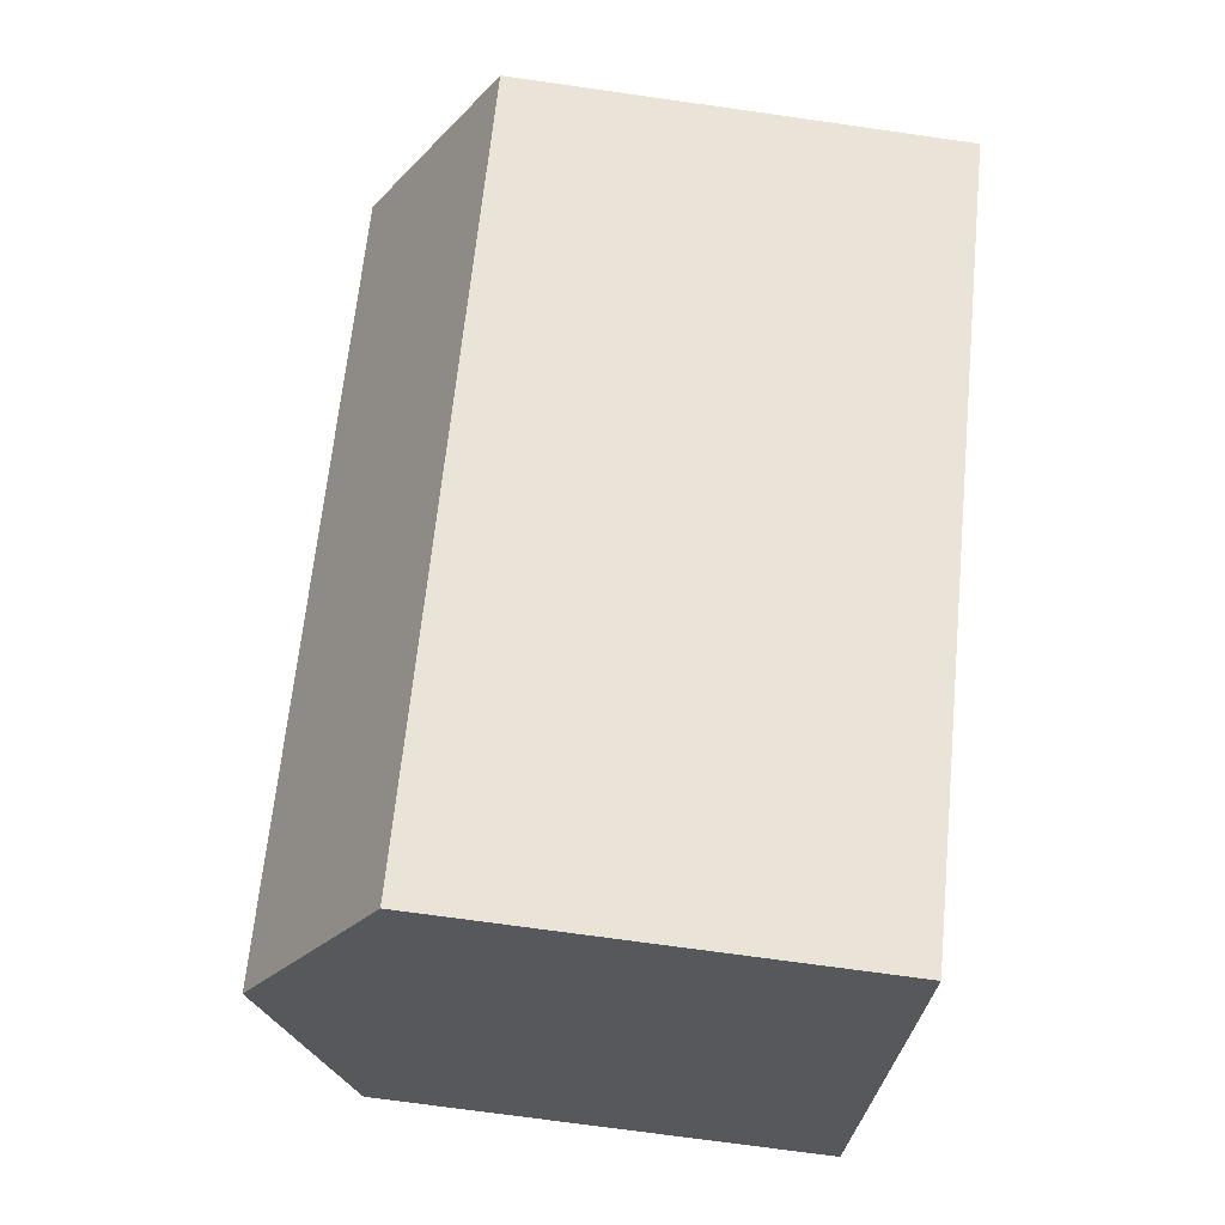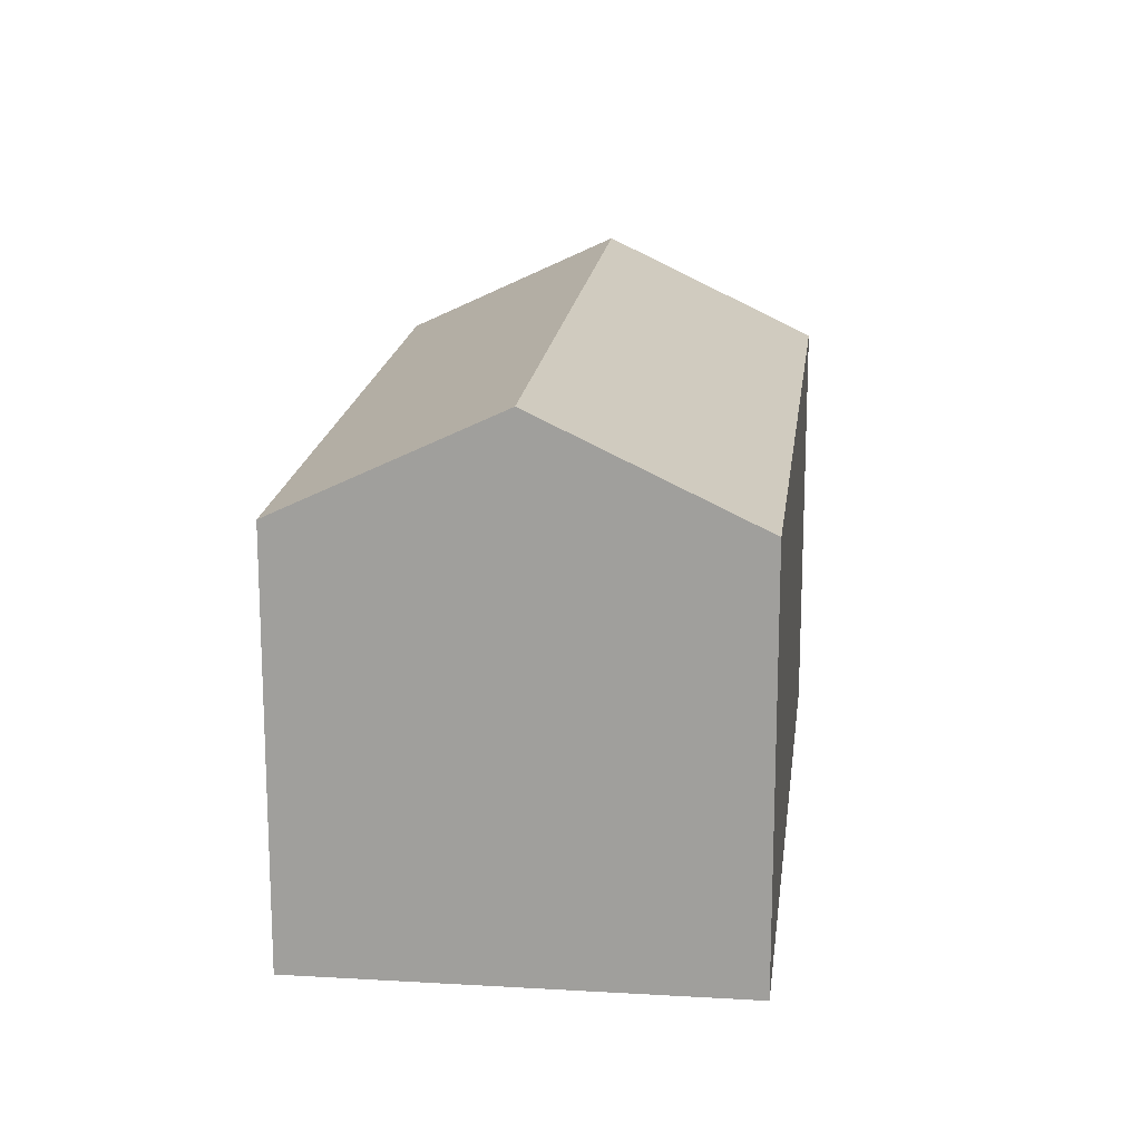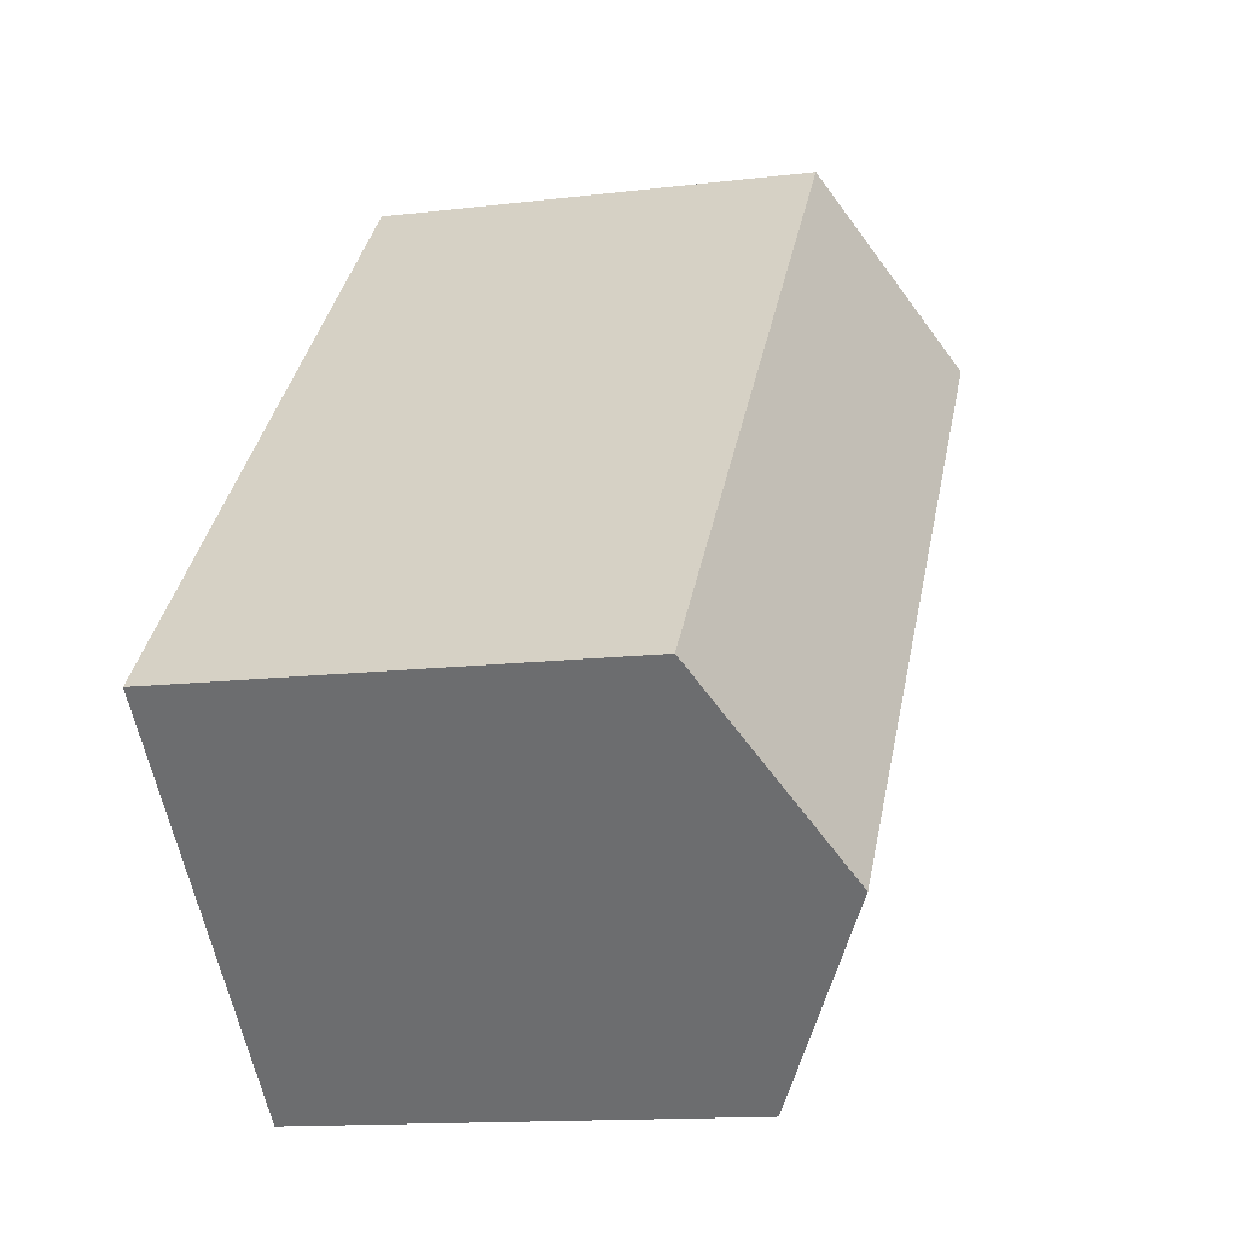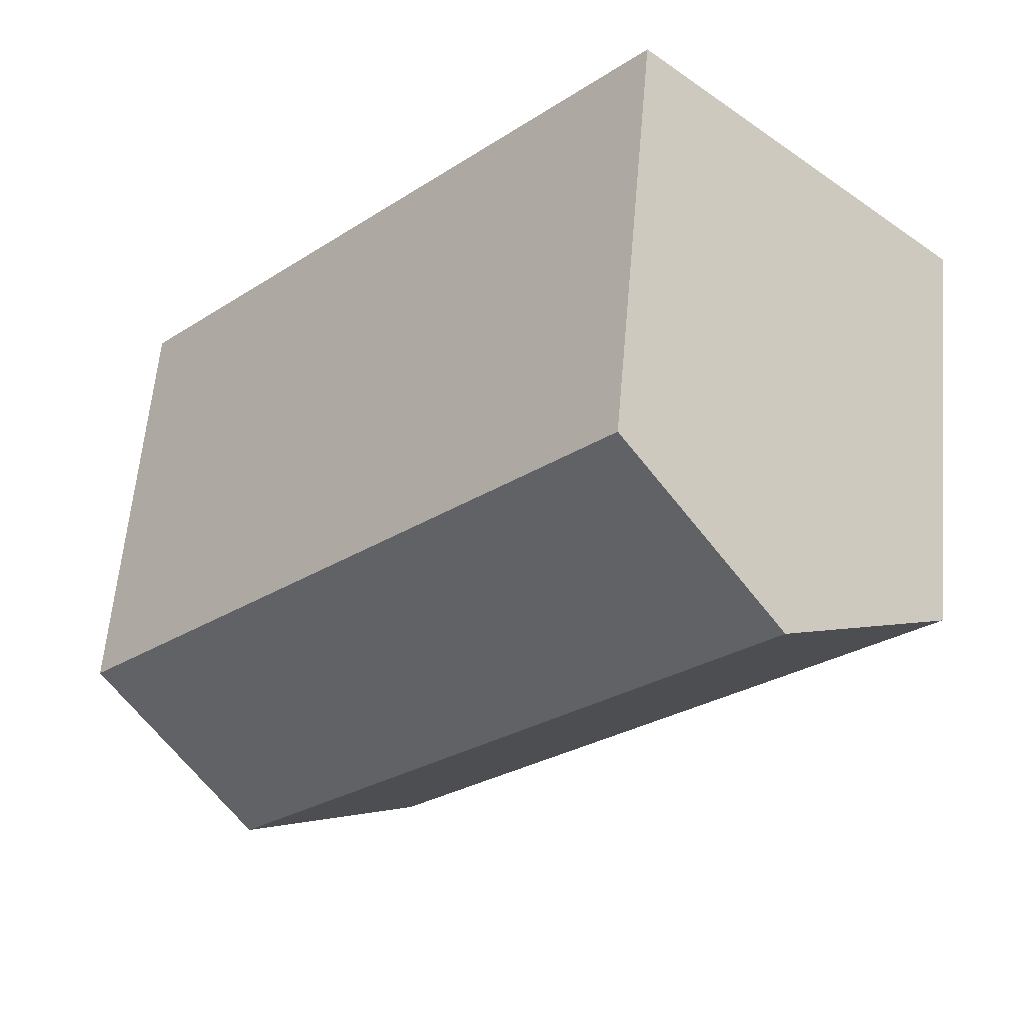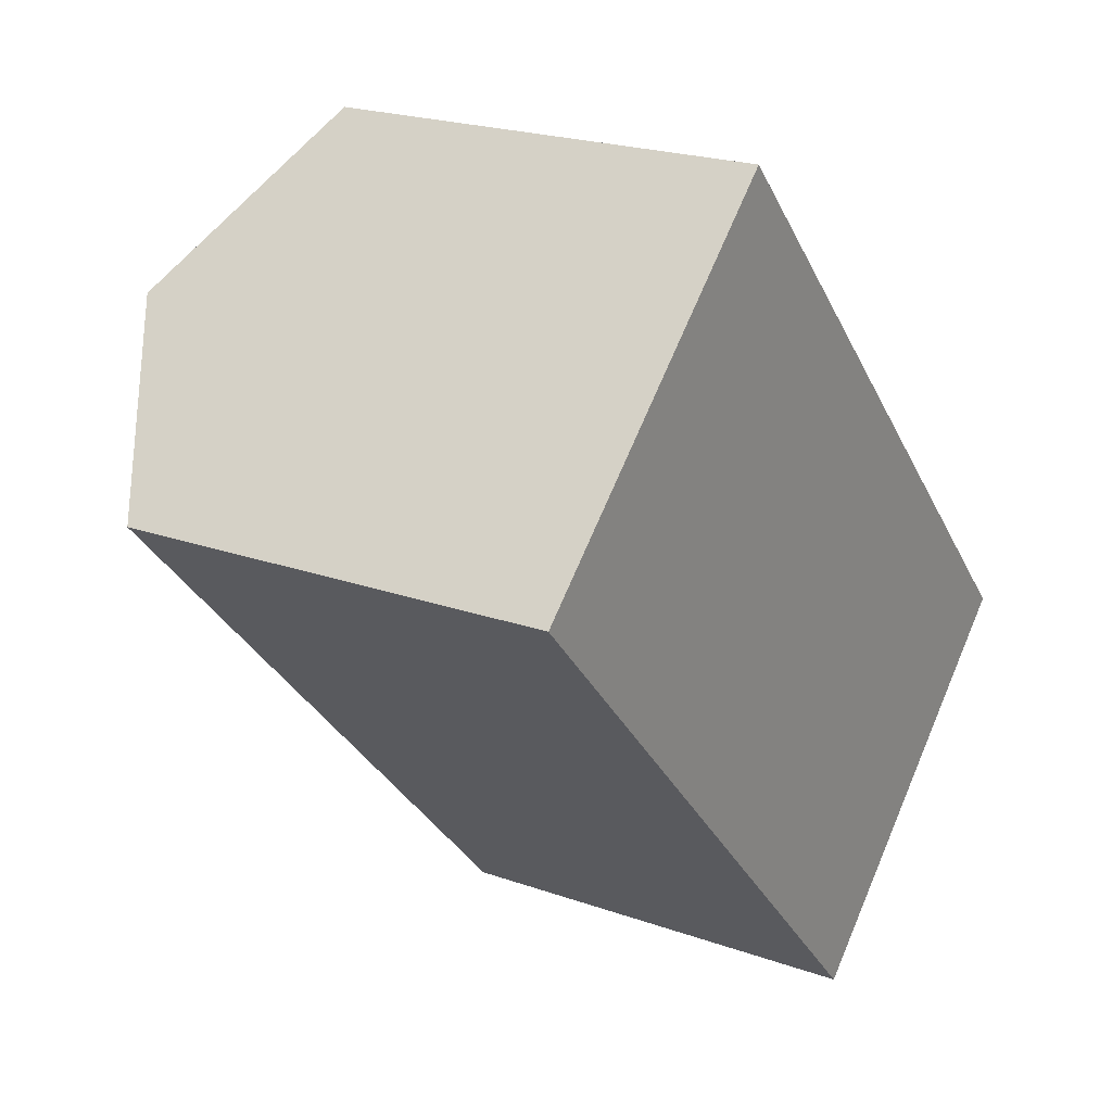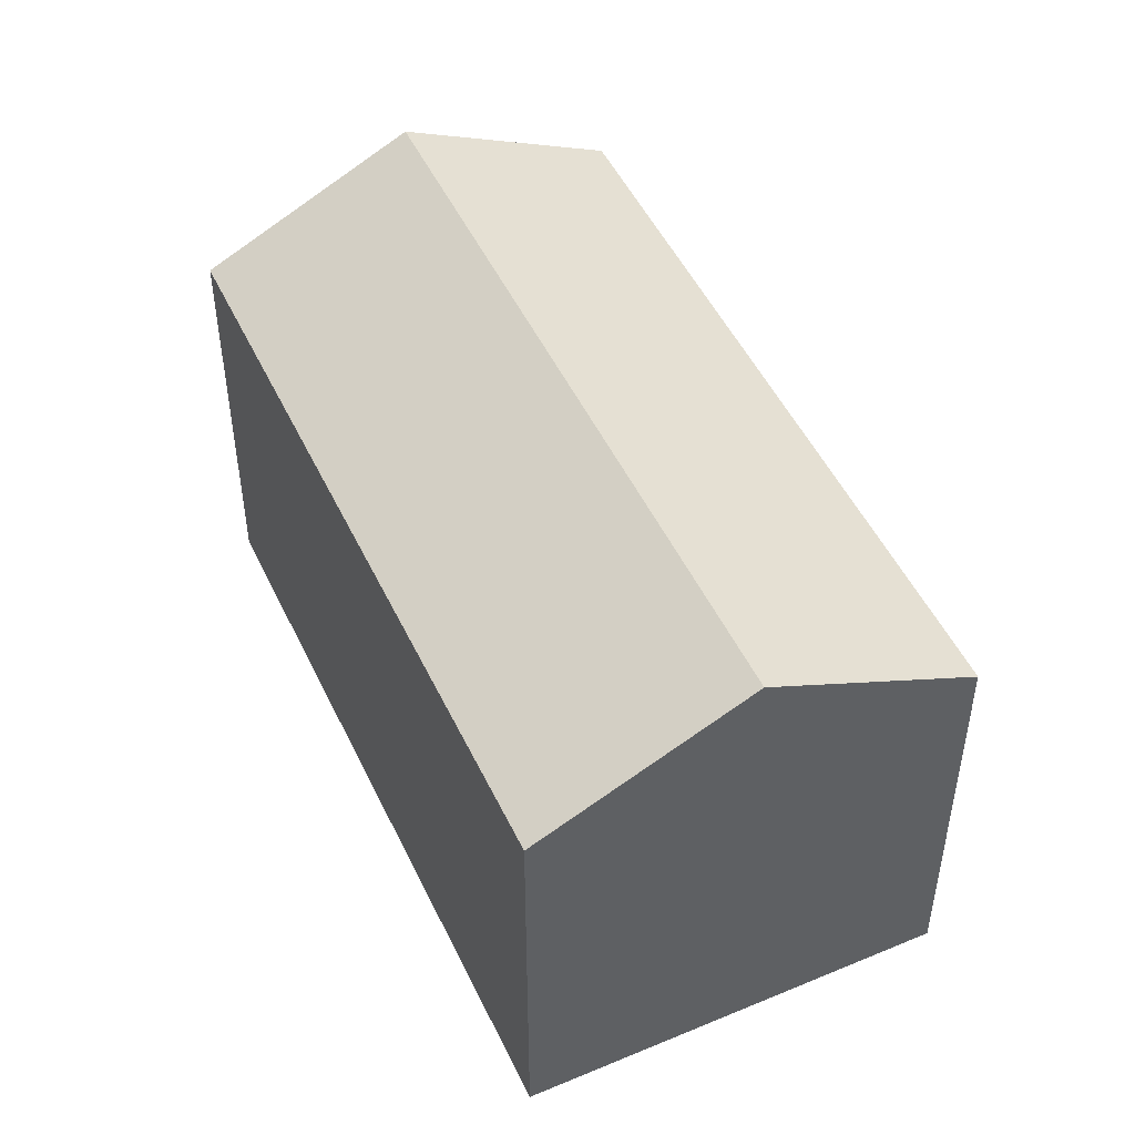
<metadata>
{"format":"obj","ext":"obj","renderer":"f3d","projection":"perspective","resolution":1024,"background":"white","views":[{"elev":-70.9,"azim":-98.1,"up":"+Z"},{"elev":17.5,"azim":-36.3,"up":"+Y"},{"elev":-13.6,"azim":105.4,"up":"+Z"},{"elev":60.5,"azim":-175.0,"up":"+Z"},{"elev":21.5,"azim":-57.7,"up":"+Z"},{"elev":49.7,"azim":-67.8,"up":"+Y"}]}
</metadata>
<code>
v  17.23 13.09 -10.46
v  8.018 10.49 7.473
v  21.24 10.49 -6.719
v  4.009 13.09 3.736
v  13.22 10.49 -14.19
v  5.689 10.49 -6.105
v  3.872 10.49 -4.155
v  0 10.49 6.426e-16
v  13.22 8.689e-16 -14.19
v  5.689 3.738e-16 -6.105
v  3.872 2.544e-16 -4.155
v  0 0 0
v  8.018 -4.576e-16 7.473
v  4.009 -2.288e-16 3.736
v  21.24 4.114e-16 -6.719
v  17.23 6.402e-16 -10.46
g defaultobject
f 1 2 3
f 2 1 4
f 5 4 1
f 4 5 6
f 4 6 7
f 4 7 8
f 9 6 5
f 6 9 10
f 6 10 7
f 7 10 8
f 8 10 11
f 8 11 12
f 12 4 8
f 4 12 2
f 2 12 13
f 13 12 14
f 13 3 2
f 3 13 15
f 3 5 1
f 5 3 9
f 9 3 16
f 16 3 15
f 11 14 12
f 14 11 13
f 13 11 10
f 13 10 9
f 13 9 15
f 15 9 16

</code>
